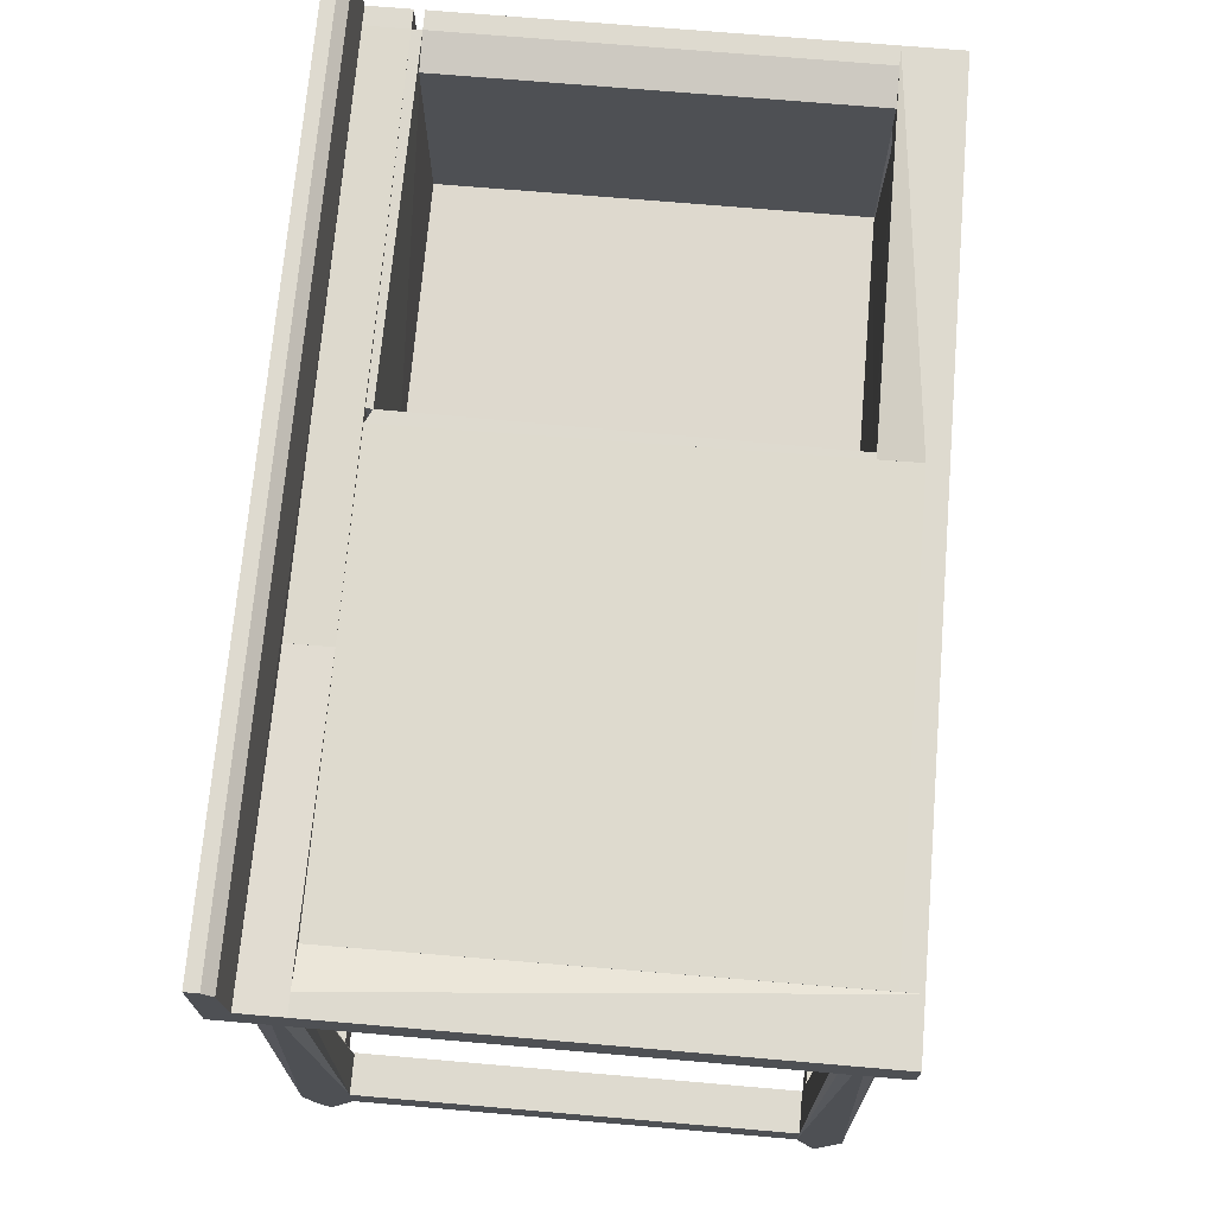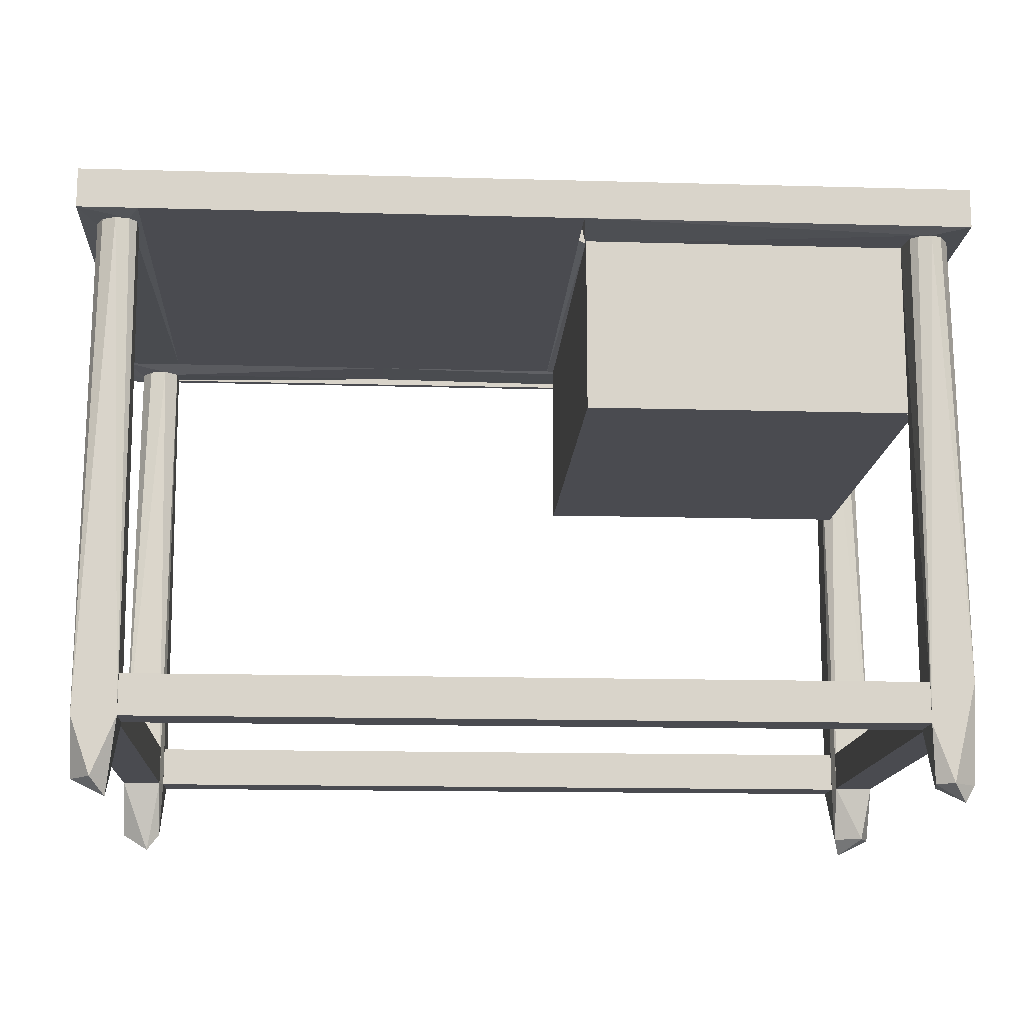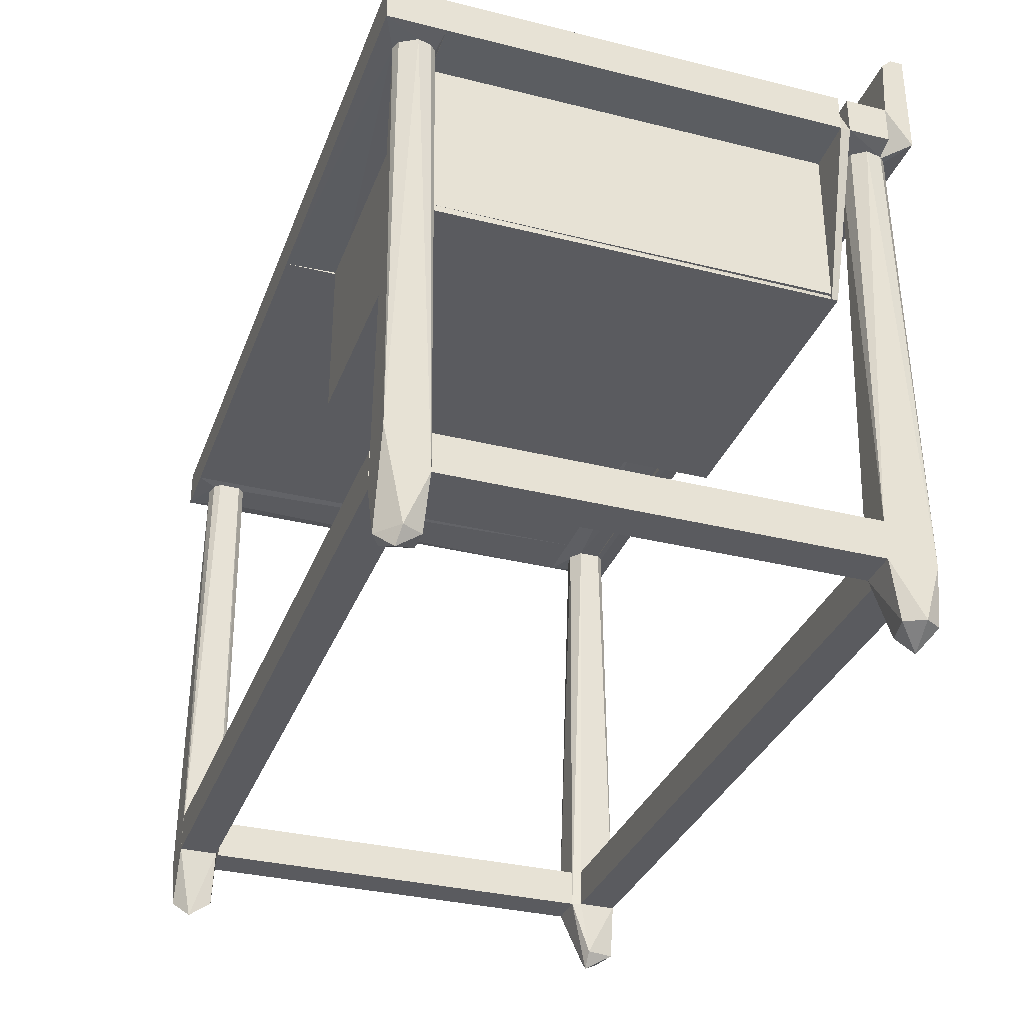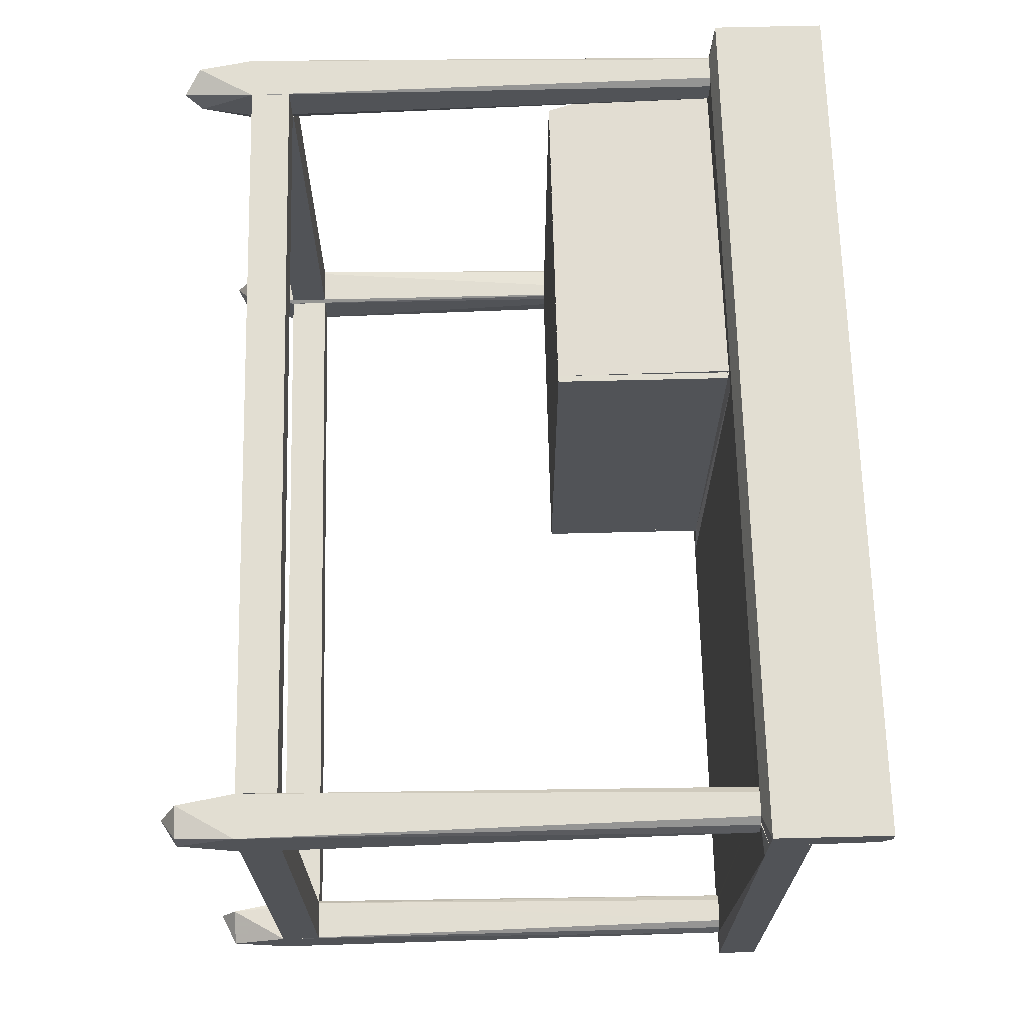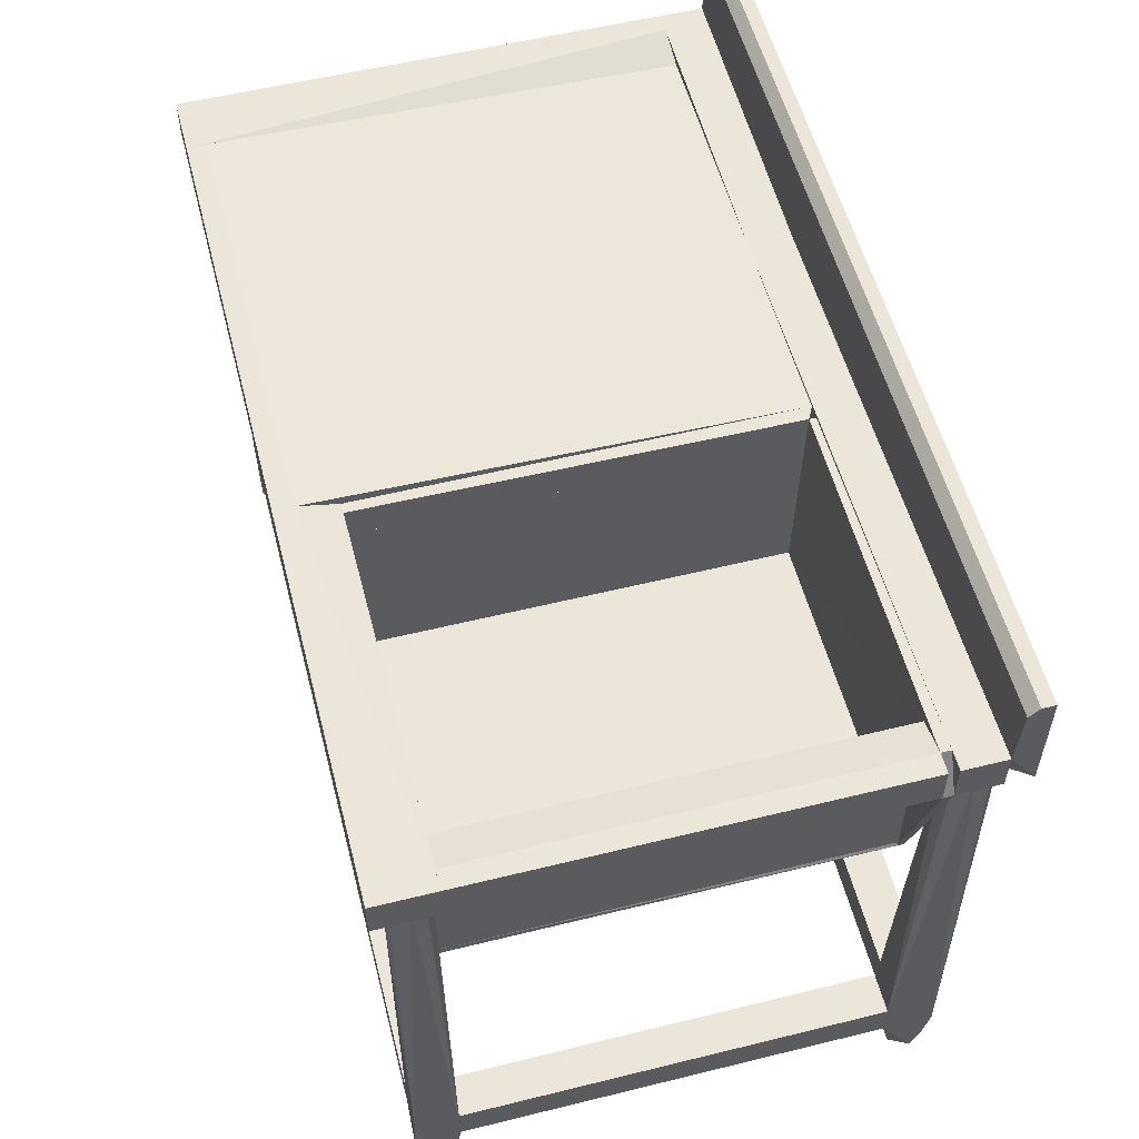
<metadata>
{"format":"obj","ext":"obj","renderer":"f3d","projection":"perspective","resolution":1024,"background":"white","views":[{"elev":71.0,"azim":94.9,"up":"+Y"},{"elev":-14.6,"azim":176.5,"up":"+Y"},{"elev":-33.1,"azim":-108.9,"up":"+Y"},{"elev":67.8,"azim":88.6,"up":"+Z"},{"elev":55.8,"azim":-104.5,"up":"+Y"}]}
</metadata>
<code>
o convex_0
v -0.3459 0.3408 0.2006
v 0.3672 0.3995 0.222
v 0.3672 0.3087 0.222
v 0.3672 0.3087 0.2006
v -0.3459 0.3087 0.222
v -0.3459 0.3915 0.2033
v -0.3459 0.3995 0.222
v 0.3672 0.3915 0.2033
v -0.3271 0.3034 0.2006
v 0.3672 0.3995 0.2113
v 0.3457 0.3034 0.206
v -0.3459 0.3995 0.2113
v 0.3672 0.3408 0.2006
v 0.3484 0.3034 0.2006
v -0.3244 0.3034 0.206
f 9 11 15
f 2 3 4
f 3 2 5
f 1 5 6
f 6 5 7
f 5 2 7
f 2 4 8
f 1 6 8
f 1 4 9
f 5 1 9
f 7 2 10
f 2 8 10
f 8 6 10
f 3 5 11
f 6 7 12
f 10 6 12
f 7 10 12
f 4 1 13
f 8 4 13
f 1 8 13
f 4 3 14
f 9 4 14
f 3 11 14
f 11 9 14
f 5 9 15
f 11 5 15
o convex_1
v -0.3325 -0.09185 -0.1759
v -0.3005 -0.05981 0.1659
v -0.3005 -0.09185 0.1659
v -0.3325 -0.05981 0.1659
v -0.3005 -0.05981 -0.1759
v -0.3325 -0.09185 0.1659
v -0.3005 -0.09185 -0.1759
v -0.3325 -0.05981 -0.1759
f 19 20 23
f 18 17 19
f 17 18 20
f 19 17 20
f 16 18 21
f 18 19 21
f 19 16 21
f 18 16 22
f 16 20 22
f 20 18 22
f 16 19 23
f 20 16 23
o convex_2
v 0.3218 -0.09185 -0.1759
v 0.3538 -0.05981 0.1659
v 0.3538 -0.09185 0.1659
v 0.3218 -0.05981 0.1659
v 0.3538 -0.05981 -0.1759
v 0.3218 -0.09185 0.1659
v 0.3538 -0.09185 -0.1759
v 0.3218 -0.05981 -0.1759
f 27 28 31
f 26 25 27
f 25 26 28
f 27 25 28
f 24 26 29
f 26 27 29
f 27 24 29
f 26 24 30
f 24 28 30
f 28 26 30
f 24 27 31
f 28 24 31
o convex_3
v 0.3538 0.3061 -0.1946
v 0.3191 -0.09183 -0.2106
v 0.3191 -0.09183 -0.1786
v 0.3538 -0.1372 -0.192
v 0.3271 0.3061 -0.1786
v 0.3538 -0.09183 -0.1759
v 0.3378 0.3061 -0.2106
v 0.3538 -0.09183 -0.2106
v 0.3218 0.3061 -0.2026
v 0.3458 0.3061 -0.1786
v 0.3271 -0.1506 -0.1973
v 0.3271 -0.1372 -0.1786
v 0.3218 0.3061 -0.1839
v 0.3218 -0.05978 -0.1759
v 0.3378 -0.1372 -0.2106
v 0.3485 0.3061 -0.2053
v 0.3511 0.3061 -0.1839
v 0.3271 0.3061 -0.208
f 40 38 49
f 35 32 37
f 36 32 38
f 32 35 39
f 33 34 40
f 36 38 40
f 32 36 41
f 34 33 42
f 35 37 43
f 34 42 43
f 42 35 43
f 40 34 44
f 36 40 44
f 41 36 45
f 37 41 45
f 34 43 45
f 43 37 45
f 44 34 45
f 36 44 45
f 33 38 46
f 39 35 46
f 38 39 46
f 42 33 46
f 35 42 46
f 38 32 47
f 32 39 47
f 39 38 47
f 37 32 48
f 32 41 48
f 41 37 48
f 38 33 49
f 33 40 49
o convex_4
v -0.3245 -0.1372 0.1766
v -0.3058 0.3034 0.206
v -0.3245 0.3034 0.206
v -0.3112 0.3034 0.1739
v -0.2978 -0.09177 0.206
v -0.3005 -0.09177 0.1659
v -0.3325 -0.09177 0.206
v -0.3325 -0.05973 0.1659
v -0.3325 0.3034 0.1873
v -0.3005 0.3034 0.1819
v -0.3058 -0.1506 0.1953
v -0.3245 0.3034 0.1766
v -0.3325 -0.1372 0.1926
v -0.3005 0.3034 0.2006
v -0.2978 -0.09177 0.1739
v -0.3245 -0.1372 0.206
v -0.3298 0.3034 0.2006
v -0.3005 -0.1372 0.1819
v -0.3325 -0.09177 0.1659
f 62 57 68
f 52 51 53
f 51 52 54
f 54 52 56
f 53 55 57
f 57 56 58
f 52 53 58
f 53 51 59
f 55 53 59
f 53 57 61
f 57 58 61
f 58 53 61
f 56 57 62
f 50 60 62
f 51 54 63
f 59 51 63
f 54 59 63
f 59 54 64
f 55 59 64
f 54 56 65
f 60 54 65
f 56 62 65
f 62 60 65
f 56 52 66
f 58 56 66
f 52 58 66
f 50 55 67
f 54 60 67
f 60 50 67
f 64 54 67
f 55 64 67
f 55 50 68
f 57 55 68
f 50 62 68
o convex_5
v 0.319 -0.05981 0.206
v -0.2977 -0.09185 0.1739
v -0.2977 -0.09185 0.206
v -0.2977 -0.05981 0.1739
v 0.319 -0.09185 0.1739
v -0.2977 -0.05981 0.206
v 0.319 -0.09185 0.206
v 0.319 -0.05981 0.1739
f 73 72 76
f 70 71 72
f 71 70 73
f 70 72 73
f 71 69 74
f 72 71 74
f 69 72 74
f 69 71 75
f 73 69 75
f 71 73 75
f 72 69 76
f 69 73 76
o convex_6
v -0.3459 0.3087 -0.1759
v -0.3005 0.3328 0.1579
v -0.3005 0.3061 0.1579
v -0.3005 0.3328 -0.1759
v -0.3459 0.3408 0.1579
v -0.3459 0.3087 0.1579
v -0.3459 0.3408 -0.1759
v -0.3005 0.3061 -0.1759
v -0.3298 0.3408 0.1579
v -0.3298 0.3408 -0.1759
f 85 80 86
f 78 79 80
f 79 78 81
f 77 79 82
f 81 77 82
f 79 81 82
f 80 77 83
f 77 81 83
f 79 77 84
f 80 79 84
f 77 80 84
f 78 80 85
f 81 78 85
f 83 81 85
f 83 85 86
f 80 83 86
o convex_7
v 0.3324 -0.1506 0.1819
v 0.3458 0.3034 0.206
v 0.3271 0.3034 0.206
v 0.3324 0.3034 0.1739
v 0.3538 -0.09177 0.1659
v 0.3538 -0.09177 0.206
v 0.3191 -0.09177 0.206
v 0.3218 -0.09177 0.1659
v 0.3538 0.3034 0.1873
v 0.3218 0.3034 0.1819
v 0.3511 -0.1372 0.2006
v 0.3458 0.3034 0.1766
v 0.3218 0.3034 0.2006
v 0.3191 -0.09177 0.1739
v 0.3271 -0.1372 0.206
v 0.3511 0.3034 0.2006
v 0.3218 -0.1372 0.1819
v 0.3538 -0.1372 0.1873
v 0.3538 -0.05973 0.1659
f 98 95 105
f 89 88 90
f 88 89 92
f 92 89 93
f 91 87 94
f 90 88 95
f 92 91 95
f 89 90 96
f 90 94 96
f 90 95 98
f 93 89 99
f 89 96 99
f 96 93 99
f 93 96 100
f 96 94 100
f 92 93 101
f 87 97 101
f 97 92 101
f 88 92 102
f 95 88 102
f 92 95 102
f 94 87 103
f 93 100 103
f 100 94 103
f 101 93 103
f 87 101 103
f 87 91 104
f 91 92 104
f 97 87 104
f 92 97 104
f 94 90 105
f 91 94 105
f 95 91 105
f 90 98 105
o convex_8
v -0.3111 0.3034 0.1739
v -0.3298 0.3408 0.2006
v -0.3298 0.3408 0.1659
v 0.1241 0.3328 0.2006
v 0.1241 0.3087 0.1659
v -0.3298 0.3034 0.2006
v 0.1241 0.3087 0.2006
v 0.1241 0.3328 0.1659
v -0.3458 0.3087 0.1659
v -0.3458 0.3408 0.2006
v -0.3458 0.3087 0.2006
v -0.3458 0.3408 0.1659
f 115 108 117
f 108 107 109
f 109 107 111
f 106 110 112
f 110 109 112
f 111 106 112
f 109 111 112
f 108 109 113
f 109 110 113
f 110 108 113
f 110 106 114
f 108 110 114
f 106 111 114
f 107 108 115
f 111 107 115
f 114 111 116
f 111 115 116
f 115 114 116
f 108 114 117
f 114 115 117
o convex_9
v 0.3217 0.3034 0.1819
v 0.3672 0.3408 0.2006
v 0.3672 0.3087 0.2006
v 0.1241 0.3328 0.2006
v 0.3672 0.3408 0.1659
v 0.1241 0.3087 0.1659
v 0.1241 0.3087 0.2006
v 0.1241 0.3328 0.1659
v 0.3672 0.3087 0.1659
v 0.3511 0.3034 0.2006
f 126 120 127
f 120 119 121
f 119 120 122
f 121 119 122
f 120 121 124
f 123 118 124
f 121 123 124
f 121 122 125
f 123 121 125
f 122 123 125
f 122 120 126
f 118 123 126
f 123 122 126
f 124 118 127
f 120 124 127
f 118 126 127
o convex_10
v -0.2978 0.3061 -0.1813
v -0.3325 -0.1372 -0.1946
v -0.3245 -0.1506 -0.1973
v -0.3165 0.3061 -0.2106
v -0.2978 -0.09183 -0.2106
v -0.3005 -0.09183 -0.1759
v -0.3245 0.3061 -0.1786
v -0.3325 -0.05978 -0.2106
v -0.3325 -0.09183 -0.1759
v -0.3325 0.3061 -0.1946
v -0.3005 0.3061 -0.2026
v -0.3005 0.3061 -0.1759
v -0.3058 -0.1372 -0.1786
v -0.3138 -0.1372 -0.2106
v -0.2978 -0.09183 -0.1786
v -0.3245 0.3061 -0.208
v -0.3005 -0.1372 -0.2026
v -0.3245 -0.1372 -0.1786
v -0.3058 0.3061 -0.208
v -0.3298 0.3061 -0.184
f 137 136 147
f 128 131 134
f 131 132 135
f 135 129 136
f 134 131 137
f 135 136 137
f 131 128 138
f 128 132 138
f 128 134 139
f 134 136 139
f 136 133 139
f 133 136 140
f 130 129 141
f 129 135 141
f 135 132 141
f 132 128 142
f 128 139 142
f 139 133 142
f 133 140 142
f 131 135 143
f 137 131 143
f 135 137 143
f 140 130 144
f 130 141 144
f 141 132 144
f 132 142 144
f 142 140 144
f 129 130 145
f 136 129 145
f 130 140 145
f 140 136 145
f 132 131 146
f 131 138 146
f 138 132 146
f 136 134 147
f 134 137 147
o convex_11
v 0.319 -0.05981 -0.1786
v -0.2977 -0.09185 -0.2106
v -0.2977 -0.09185 -0.1786
v -0.2977 -0.05981 -0.2106
v 0.319 -0.09185 -0.2106
v -0.2977 -0.05981 -0.1786
v 0.319 -0.09185 -0.1786
v 0.319 -0.05981 -0.2106
f 152 151 155
f 149 150 151
f 150 149 152
f 149 151 152
f 150 148 153
f 151 150 153
f 148 151 153
f 148 150 154
f 152 148 154
f 150 152 154
f 151 148 155
f 148 152 155
o convex_12
v -0.3005 0.3061 0.1579
v -0.3031 0.1699 -0.1759
v -0.3005 0.1699 -0.1759
v -0.3031 0.1699 0.1579
v -0.3031 0.3061 -0.1759
v -0.3005 0.3061 -0.1759
v -0.3005 0.1699 0.1579
v -0.3031 0.3061 0.1579
f 160 159 163
f 157 158 159
f 158 157 160
f 157 159 160
f 156 158 161
f 160 156 161
f 158 160 161
f 158 156 162
f 159 158 162
f 156 159 162
f 159 156 163
f 156 160 163
o convex_13
v -0.03877 0.3061 0.1632
v -0.04411 0.1645 -0.1759
v -0.03877 0.1645 -0.1759
v -0.04411 0.1645 0.1632
v -0.04144 0.3061 -0.1759
v -0.04411 0.3061 0.1632
v -0.03877 0.1645 0.1632
v -0.03877 0.3061 -0.1759
f 166 168 171
f 165 166 167
f 166 165 168
f 168 165 169
f 165 167 169
f 167 164 169
f 164 168 169
f 166 164 170
f 167 166 170
f 164 167 170
f 164 166 171
f 168 164 171
o convex_14
v -0.03343 0.3328 -0.1759
v -0.3459 0.3087 -0.224
v -0.3459 0.3408 -0.224
v -0.03343 0.3087 -0.224
v -0.3459 0.3087 -0.1759
v -0.3459 0.3408 -0.1759
v -0.03343 0.3408 -0.224
v -0.03878 0.3061 -0.1759
v -0.3165 0.3061 -0.2106
v -0.03343 0.3408 -0.208
v -0.3245 0.3061 -0.1786
f 173 180 182
f 173 174 175
f 174 173 176
f 176 172 177
f 174 176 177
f 175 174 178
f 172 175 178
f 174 177 178
f 175 172 179
f 172 176 179
f 173 175 180
f 175 179 180
f 177 172 181
f 172 178 181
f 178 177 181
f 176 173 182
f 179 176 182
f 180 179 182
o convex_15
v -0.03343 0.3408 -0.224
v 0.3191 0.3328 0.1659
v 0.3191 0.3087 0.1659
v -0.03343 0.3328 0.1659
v 0.3191 0.3087 -0.224
v -0.03343 0.3087 -0.224
v 0.3191 0.3408 -0.224
v -0.03343 0.3087 0.1659
v -0.03343 0.3408 -0.208
v 0.3191 0.3408 -0.208
f 191 184 192
f 185 184 186
f 184 185 187
f 187 185 188
f 186 183 188
f 183 187 188
f 187 183 189
f 184 187 189
f 185 186 190
f 188 185 190
f 186 188 190
f 186 184 191
f 183 186 191
f 189 183 191
f 189 191 192
f 184 189 192
o convex_16
v 0.3271 0.3061 -0.208
v 0.3672 0.3408 0.1659
v 0.3511 0.3408 0.1659
v 0.3672 0.3408 -0.224
v 0.3672 0.3087 0.1659
v 0.3191 0.3328 0.1659
v 0.3191 0.3408 -0.224
v 0.3672 0.3087 -0.224
v 0.3191 0.3087 0.1659
v 0.3191 0.3087 -0.224
v 0.3538 0.3061 -0.1919
f 197 201 203
f 195 194 196
f 194 195 197
f 196 194 197
f 197 195 198
f 195 196 199
f 198 195 199
f 196 197 200
f 199 196 200
f 197 198 201
f 198 199 201
f 201 199 202
f 200 193 202
f 199 200 202
f 193 201 202
f 193 200 203
f 200 197 203
f 201 193 203
o convex_17
v -0.03343 0.3328 0.1659
v -0.04143 0.3061 -0.1759
v -0.03877 0.3061 -0.1759
v -0.03343 0.3328 -0.1759
v -0.04411 0.3328 0.1605
v -0.03343 0.3087 0.1659
v -0.04411 0.3061 0.1632
v -0.04143 0.3328 -0.1759
v -0.03343 0.3087 -0.1759
f 207 209 212
f 206 205 207
f 204 207 208
f 207 204 209
f 209 204 210
f 205 206 210
f 204 208 210
f 208 205 210
f 206 209 210
f 207 205 211
f 208 207 211
f 205 208 211
f 206 207 212
f 209 206 212
o convex_18
v -0.2978 0.1645 -0.1813
v -0.03877 0.3061 -0.1759
v -0.03877 0.3061 -0.1813
v -0.03877 0.1645 -0.1759
v -0.2978 0.3061 -0.1786
v -0.2978 0.1645 -0.1759
v -0.03877 0.1645 -0.1813
v -0.2978 0.3061 -0.1813
f 217 215 220
f 215 214 216
f 214 215 217
f 214 217 218
f 216 214 218
f 213 216 218
f 217 213 218
f 213 215 219
f 215 216 219
f 216 213 219
f 215 213 220
f 213 217 220
o convex_19
v -0.2017 0.1645 0.1579
v -0.3298 0.3408 0.1659
v -0.3298 0.3408 0.1579
v -0.04411 0.3327 0.1659
v -0.3031 0.1645 0.1632
v -0.04411 0.1645 0.1579
v -0.04411 0.3327 0.1606
v -0.04411 0.1645 0.1632
v -0.3031 0.1645 0.1579
v -0.3459 0.3087 0.1659
v -0.3459 0.3087 0.1579
v -0.04411 0.3087 0.1659
f 230 228 232
f 223 222 224
f 221 223 226
f 223 224 227
f 226 223 227
f 224 226 227
f 225 221 228
f 221 226 228
f 226 224 228
f 223 221 229
f 221 225 229
f 229 225 230
f 222 223 230
f 224 222 230
f 225 228 230
f 223 229 231
f 229 230 231
f 230 223 231
f 228 224 232
f 224 230 232
o convex_20
v -0.3031 0.1699 -0.1759
v -0.04411 0.1672 0.1579
v -0.04411 0.1645 0.1579
v -0.04411 0.1672 -0.1759
v -0.3031 0.1645 0.1579
v -0.3031 0.1645 -0.1759
v -0.3004 0.1699 0.1579
v -0.04411 0.1645 -0.1759
f 238 236 240
f 234 235 236
f 235 234 237
f 235 237 238
f 233 236 238
f 237 233 238
f 234 236 239
f 236 233 239
f 233 237 239
f 237 234 239
f 236 235 240
f 235 238 240

</code>
